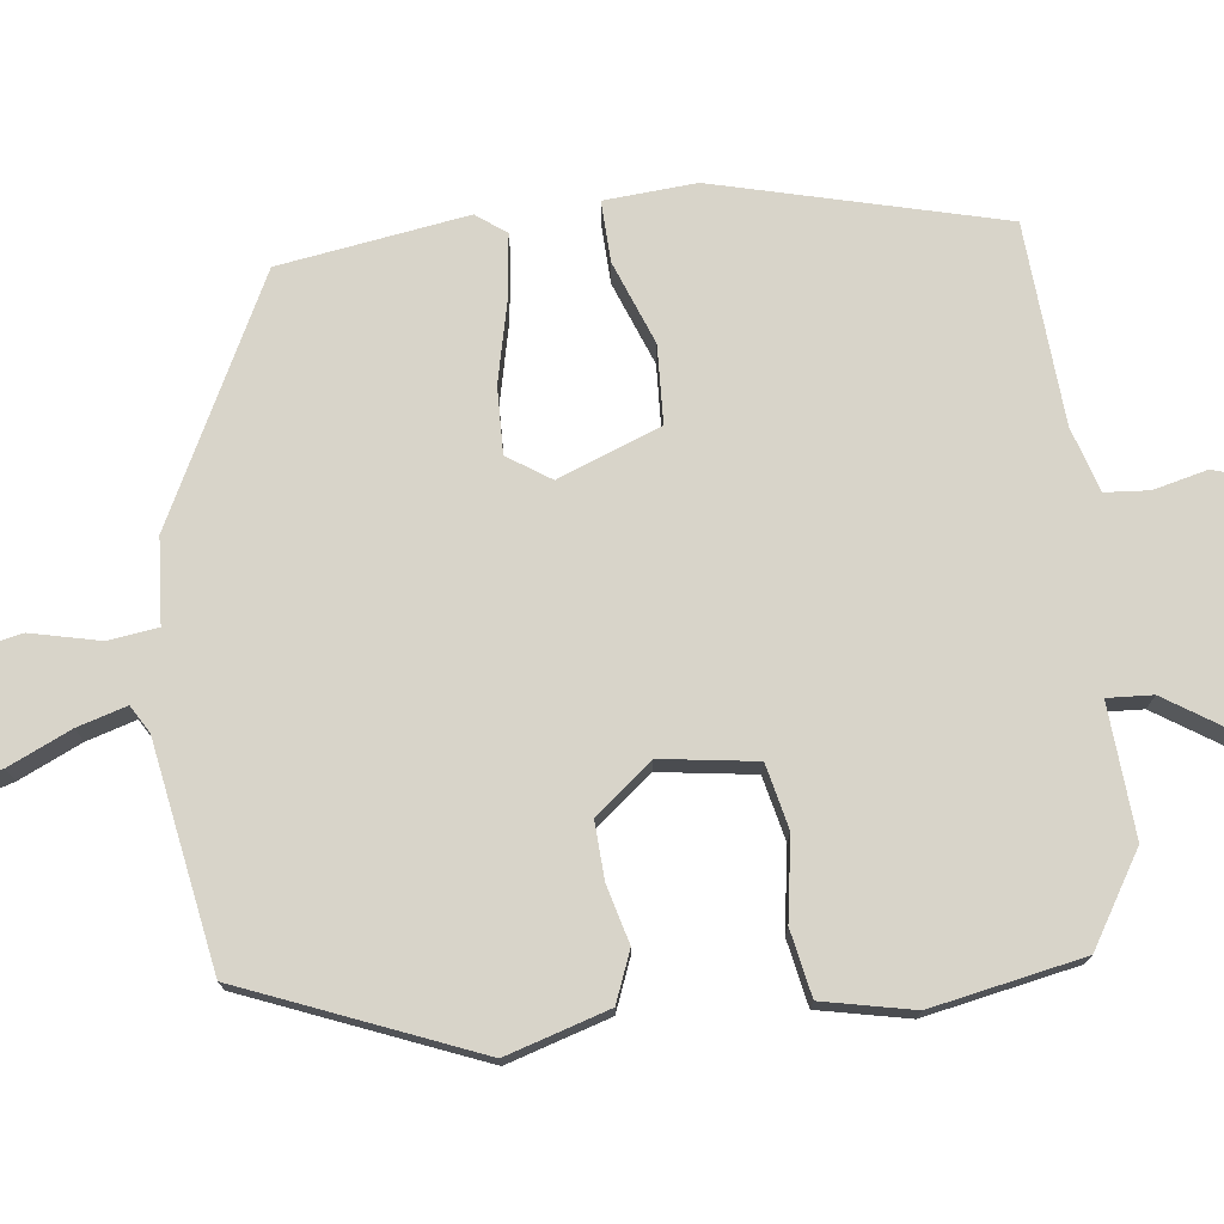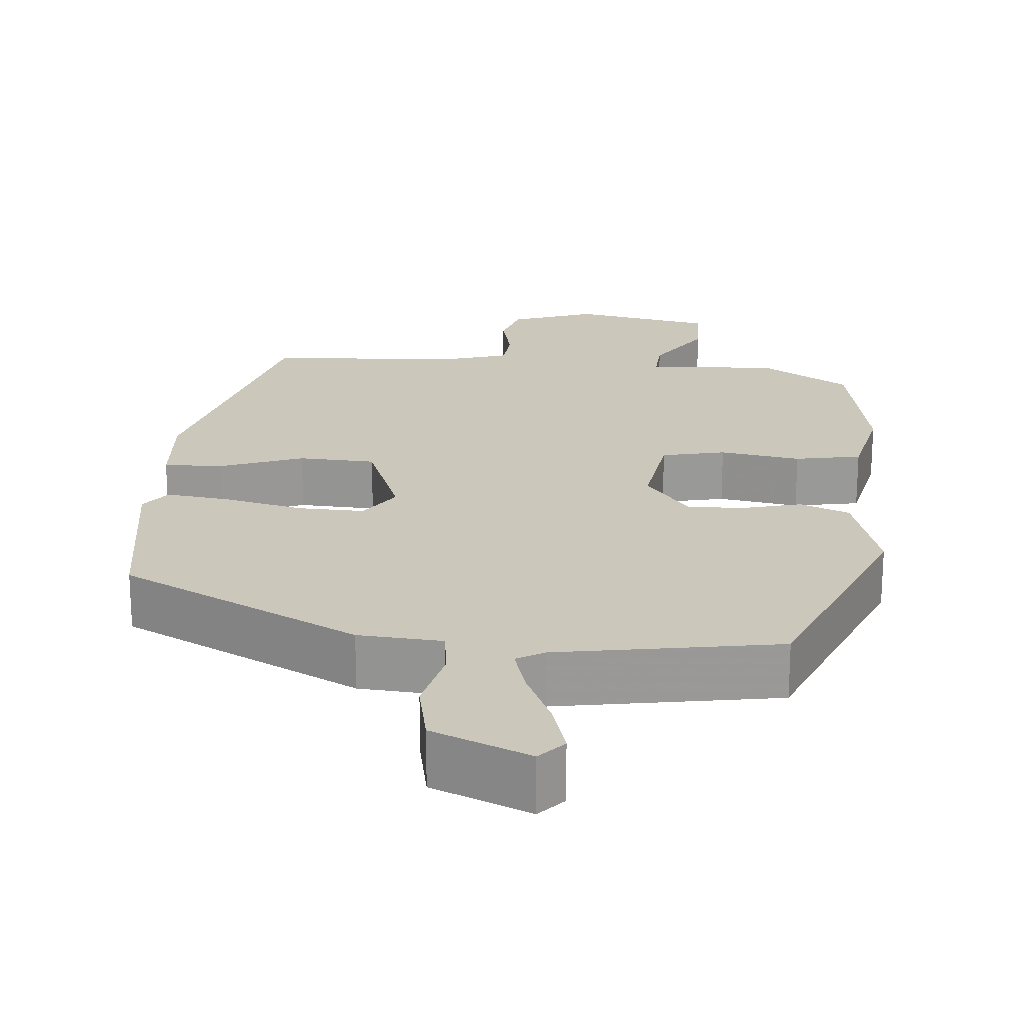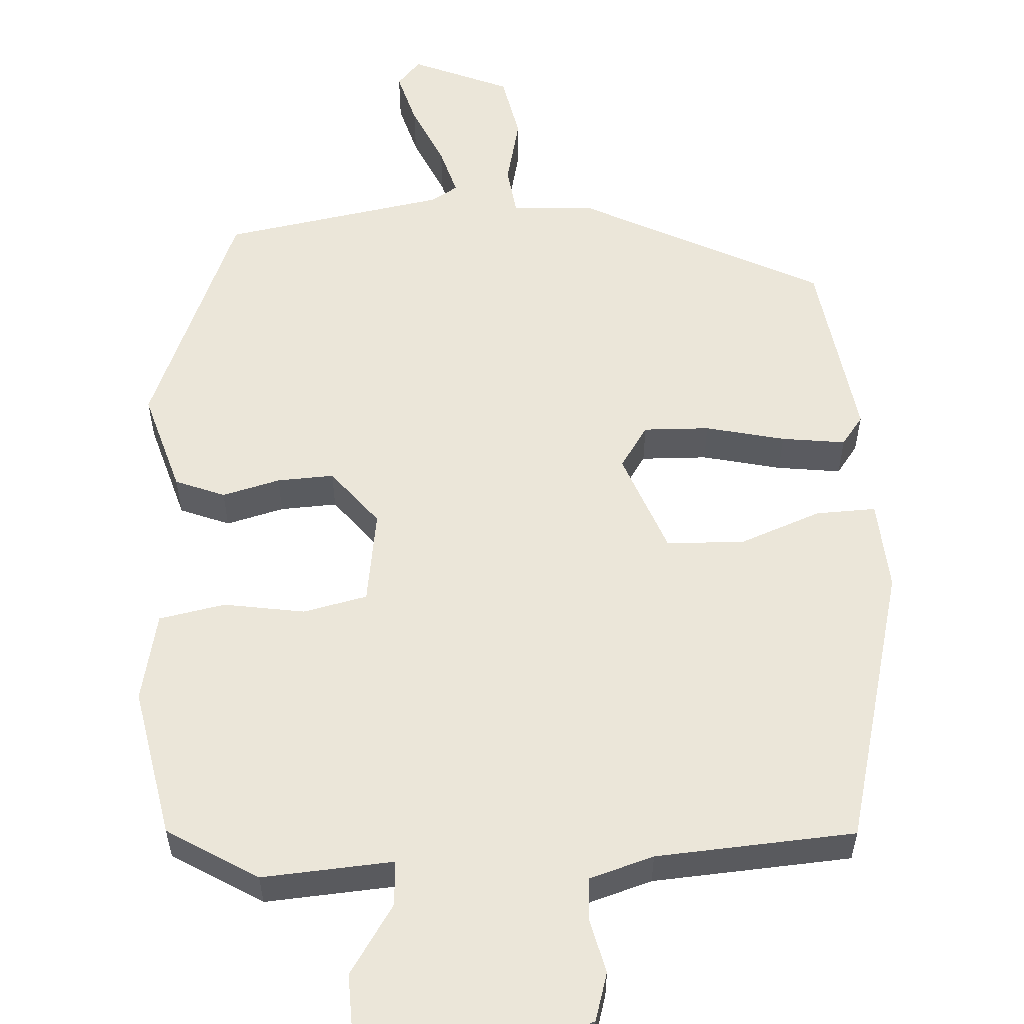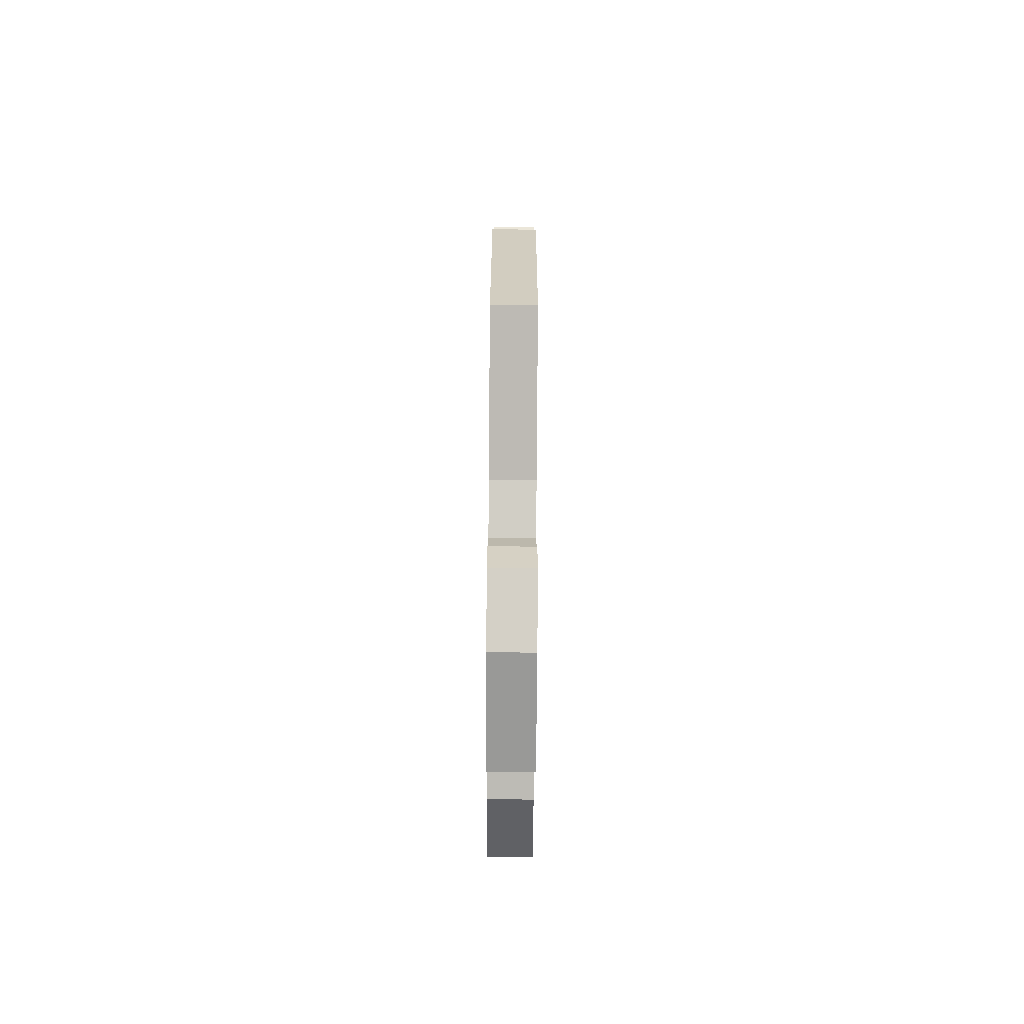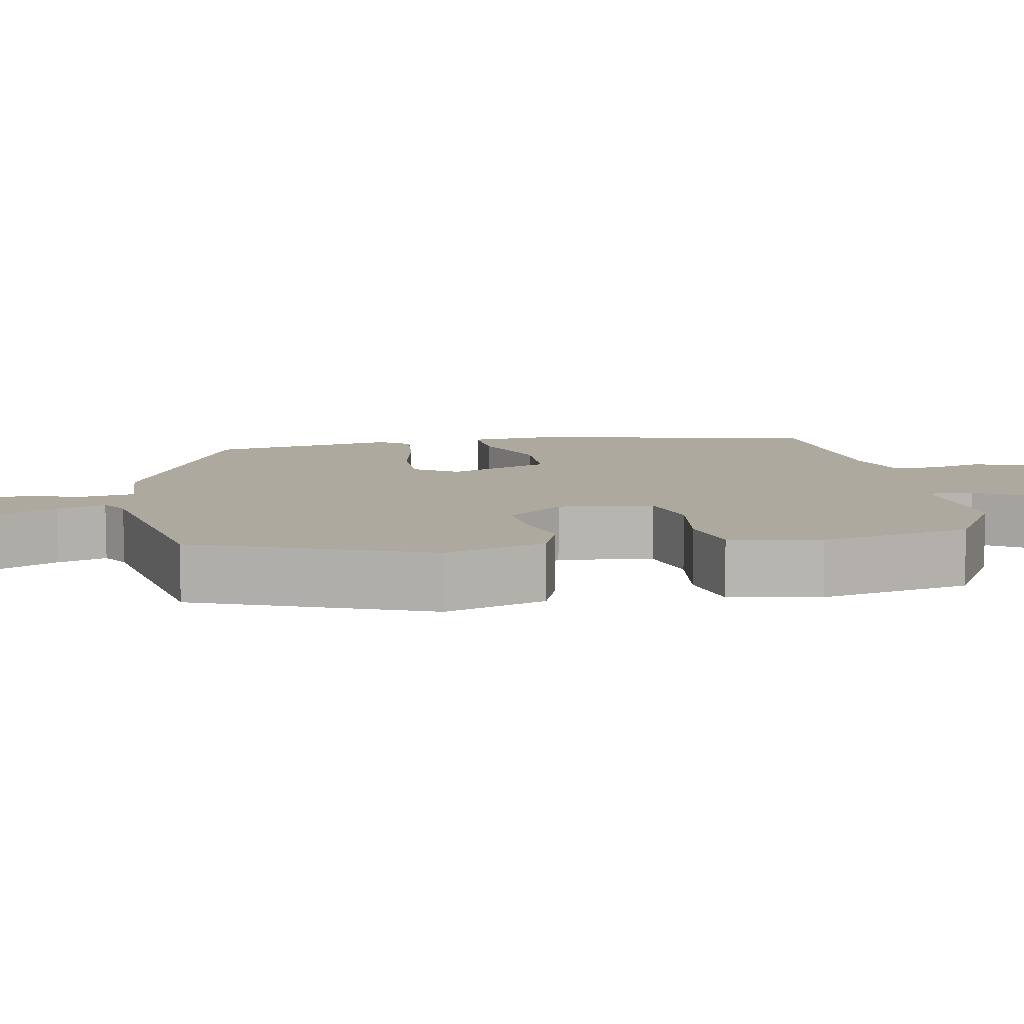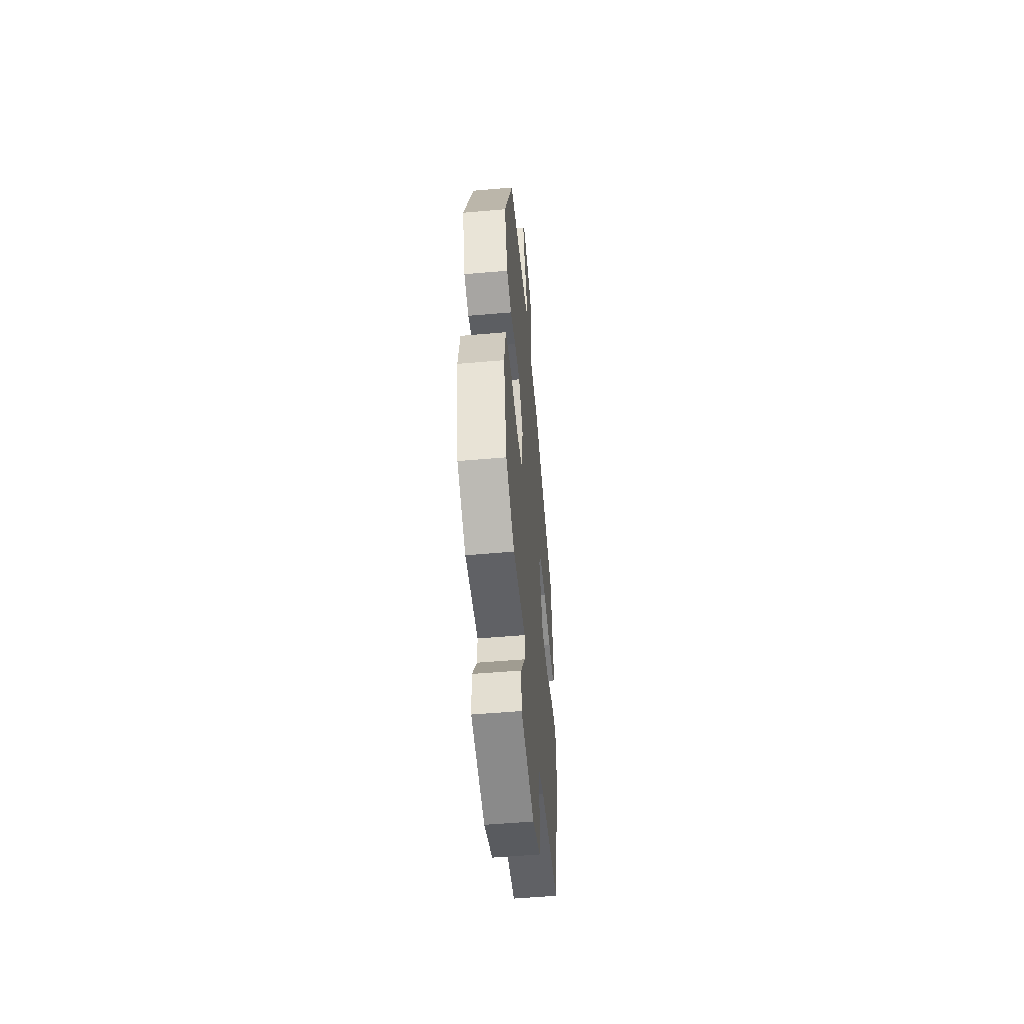
<metadata>
{"format":"obj","ext":"obj","renderer":"f3d","projection":"perspective","resolution":1024,"background":"white","views":[{"elev":75.0,"azim":83.4,"up":"+Y"},{"elev":21.6,"azim":5.4,"up":"+Y"},{"elev":56.4,"azim":177.1,"up":"+Y"},{"elev":-79.5,"azim":-90.4,"up":"+Z"},{"elev":9.1,"azim":78.7,"up":"+Y"},{"elev":-53.0,"azim":95.4,"up":"+Z"}]}
</metadata>
<code>
v -0.407 0.07 -0.518
v -0.498 0.07 -0.154
v -0.489 0.07 -0.037
v -0.412 0.07 -0.04
v -0.306 0.07 -0.081
v -0.207 0.07 -0.077
v -0.156 0.07 0.054
v -0.192 0.07 0.109
v -0.277 0.07 0.107
v -0.379 0.07 0.084
v -0.461 0.07 0.074
v -0.489 0.07 0.112
v -0.451 0.07 0.352
v -0.143 0.07 0.506
v -0.035 0.07 0.513
v -0.026 0.07 0.576
v -0.046 0.07 0.665
v -0.028 0.07 0.75
v 0.098 0.07 0.802
v 0.128 0.07 0.768
v 0.107 0.07 0.698
v 0.07 0.07 0.618
v 0.051 0.07 0.555
v 0.086 0.07 0.534
v 0.371 0.07 0.483
v 0.49 0.07 0.186
v 0.449 0.07 0.055
v 0.385 0.07 0.03
v 0.311 0.07 0.05
v 0.238 0.07 0.054
v 0.179 0.07 -0.019
v 0.196 0.07 -0.141
v 0.278 0.07 -0.16
v 0.382 0.07 -0.144
v 0.467 0.07 -0.161
v 0.491 0.07 -0.277
v 0.452 0.07 -0.471
v 0.336 0.07 -0.541
v 0.168 0.07 -0.528
v 0.171 0.07 -0.586
v 0.228 0.07 -0.675
v 0.225 0.07 -0.756
v 0.044 0.07 -0.79
v -0.065 0.07 -0.75
v -0.083 0.07 -0.688
v -0.066 0.07 -0.619
v -0.07 0.07 -0.563
v -0.152 0.07 -0.537
v -0.407 0 -0.518
v -0.498 0 -0.154
v -0.489 0 -0.037
v -0.412 0 -0.04
v -0.306 0 -0.081
v -0.207 0 -0.077
v -0.156 0 0.054
v -0.192 0 0.109
v -0.277 0 0.107
v -0.379 0 0.084
v -0.461 0 0.074
v -0.489 0 0.112
v -0.451 0 0.352
v -0.143 0 0.506
v -0.035 0 0.513
v -0.026 0 0.576
v -0.046 0 0.665
v -0.028 0 0.75
v 0.098 0 0.802
v 0.128 0 0.768
v 0.107 0 0.698
v 0.07 0 0.618
v 0.051 0 0.555
v 0.086 0 0.534
v 0.371 0 0.483
v 0.49 0 0.186
v 0.449 0 0.055
v 0.385 0 0.03
v 0.311 0 0.05
v 0.238 0 0.054
v 0.179 0 -0.019
v 0.196 0 -0.141
v 0.278 0 -0.16
v 0.382 0 -0.144
v 0.467 0 -0.161
v 0.491 0 -0.277
v 0.452 0 -0.471
v 0.336 0 -0.541
v 0.168 0 -0.528
v 0.171 0 -0.586
v 0.228 0 -0.675
v 0.225 0 -0.756
v 0.044 0 -0.79
v -0.065 0 -0.75
v -0.083 0 -0.688
v -0.066 0 -0.619
v -0.07 0 -0.563
v -0.152 0 -0.537
f 44 45 46
f 43 44 46
f 42 43 46
f 41 42 46
f 40 41 46
f 39 40 46 47
f 37 38 39
f 36 37 39
f 35 36 39
f 34 35 39
f 33 34 39
f 39 47 48
f 33 39 48
f 32 33 48
f 27 28 29
f 26 27 29
f 25 26 29
f 24 25 29
f 23 24 29 30
f 20 21 22
f 19 20 22
f 18 19 22
f 17 18 22
f 16 17 22
f 15 16 22 23
f 13 14 15
f 12 13 15
f 11 12 15
f 10 11 15
f 9 10 15
f 8 9 15 23
f 23 30 31
f 8 23 31
f 7 8 31
f 3 4 5
f 2 3 5
f 1 2 5
f 48 1 5
f 48 5 6
f 31 32 48
f 7 31 48
f 6 7 48
f 94 93 92
f 94 92 91
f 94 91 90
f 94 90 89
f 94 89 88
f 95 94 88 87
f 87 86 85
f 87 85 84
f 87 84 83
f 87 83 82
f 87 82 81
f 96 95 87
f 96 87 81
f 96 81 80
f 77 76 75
f 77 75 74
f 77 74 73
f 77 73 72
f 78 77 72 71
f 70 69 68
f 70 68 67
f 70 67 66
f 70 66 65
f 70 65 64
f 71 70 64 63
f 63 62 61
f 63 61 60
f 63 60 59
f 63 59 58
f 63 58 57
f 71 63 57 56
f 79 78 71
f 79 71 56
f 79 56 55
f 53 52 51
f 53 51 50
f 53 50 49
f 53 49 96
f 54 53 96
f 96 80 79
f 96 79 55
f 96 55 54
f 1 49 50 2
f 2 50 51 3
f 3 51 52 4
f 4 52 53 5
f 5 53 54 6
f 6 54 55 7
f 7 55 56 8
f 8 56 57 9
f 9 57 58 10
f 10 58 59 11
f 11 59 60 12
f 12 60 61 13
f 13 61 62 14
f 14 62 63 15
f 15 63 64 16
f 16 64 65 17
f 17 65 66 18
f 18 66 67 19
f 19 67 68 20
f 20 68 69 21
f 21 69 70 22
f 22 70 71 23
f 23 71 72 24
f 24 72 73 25
f 25 73 74 26
f 26 74 75 27
f 27 75 76 28
f 28 76 77 29
f 29 77 78 30
f 30 78 79 31
f 31 79 80 32
f 32 80 81 33
f 33 81 82 34
f 34 82 83 35
f 35 83 84 36
f 36 84 85 37
f 37 85 86 38
f 38 86 87 39
f 39 87 88 40
f 40 88 89 41
f 41 89 90 42
f 42 90 91 43
f 43 91 92 44
f 44 92 93 45
f 45 93 94 46
f 46 94 95 47
f 47 95 96 48
f 48 96 49 1

</code>
